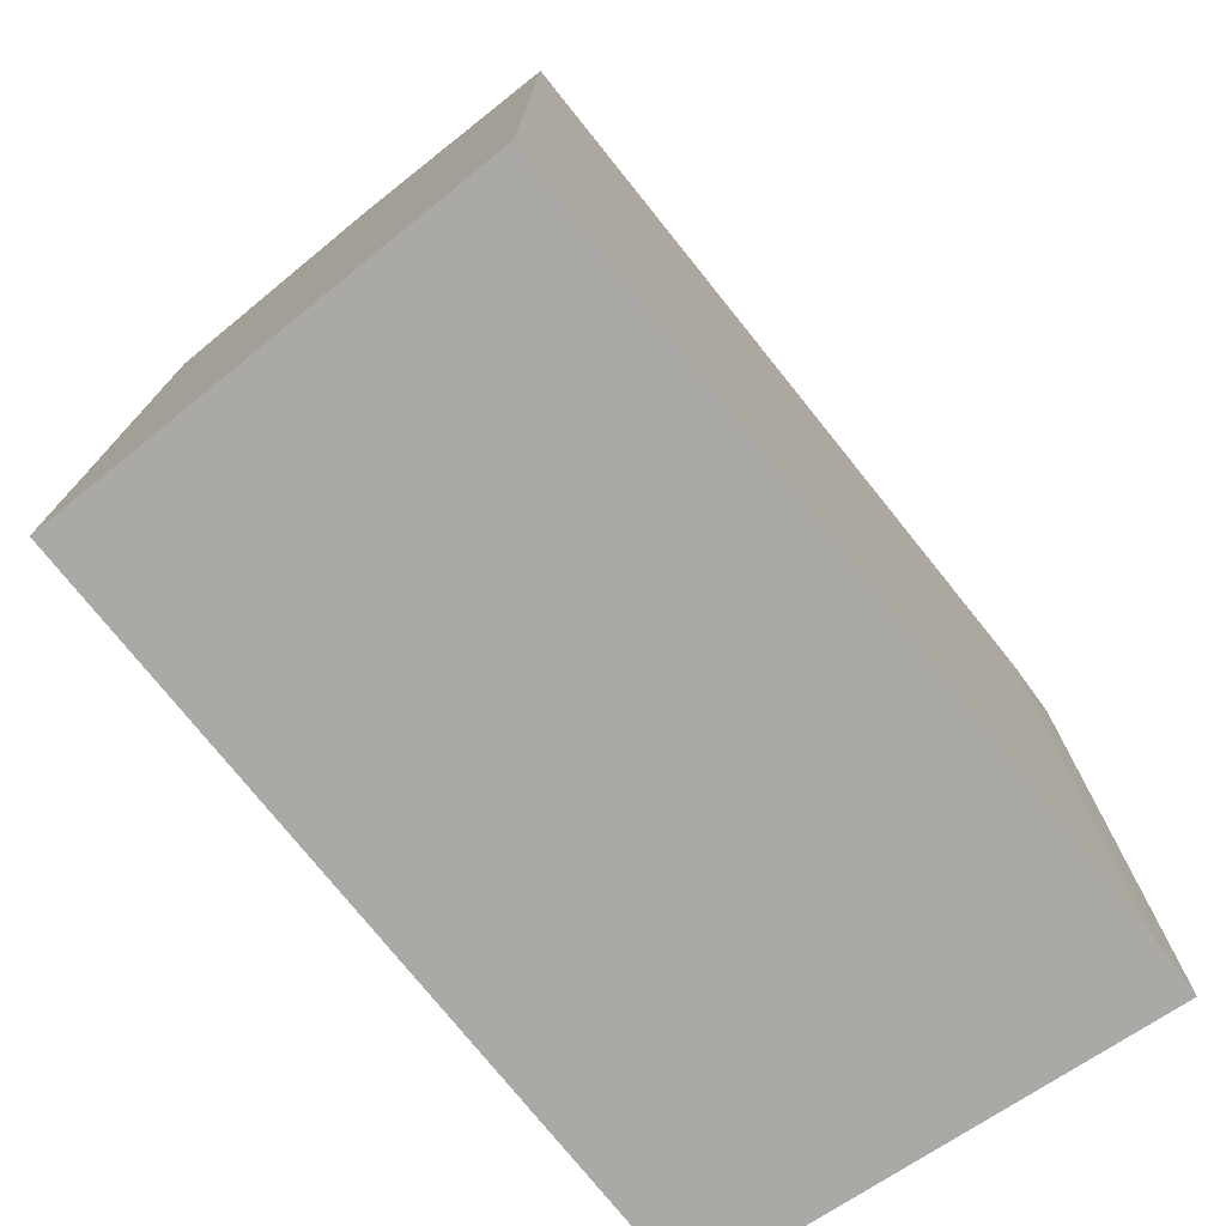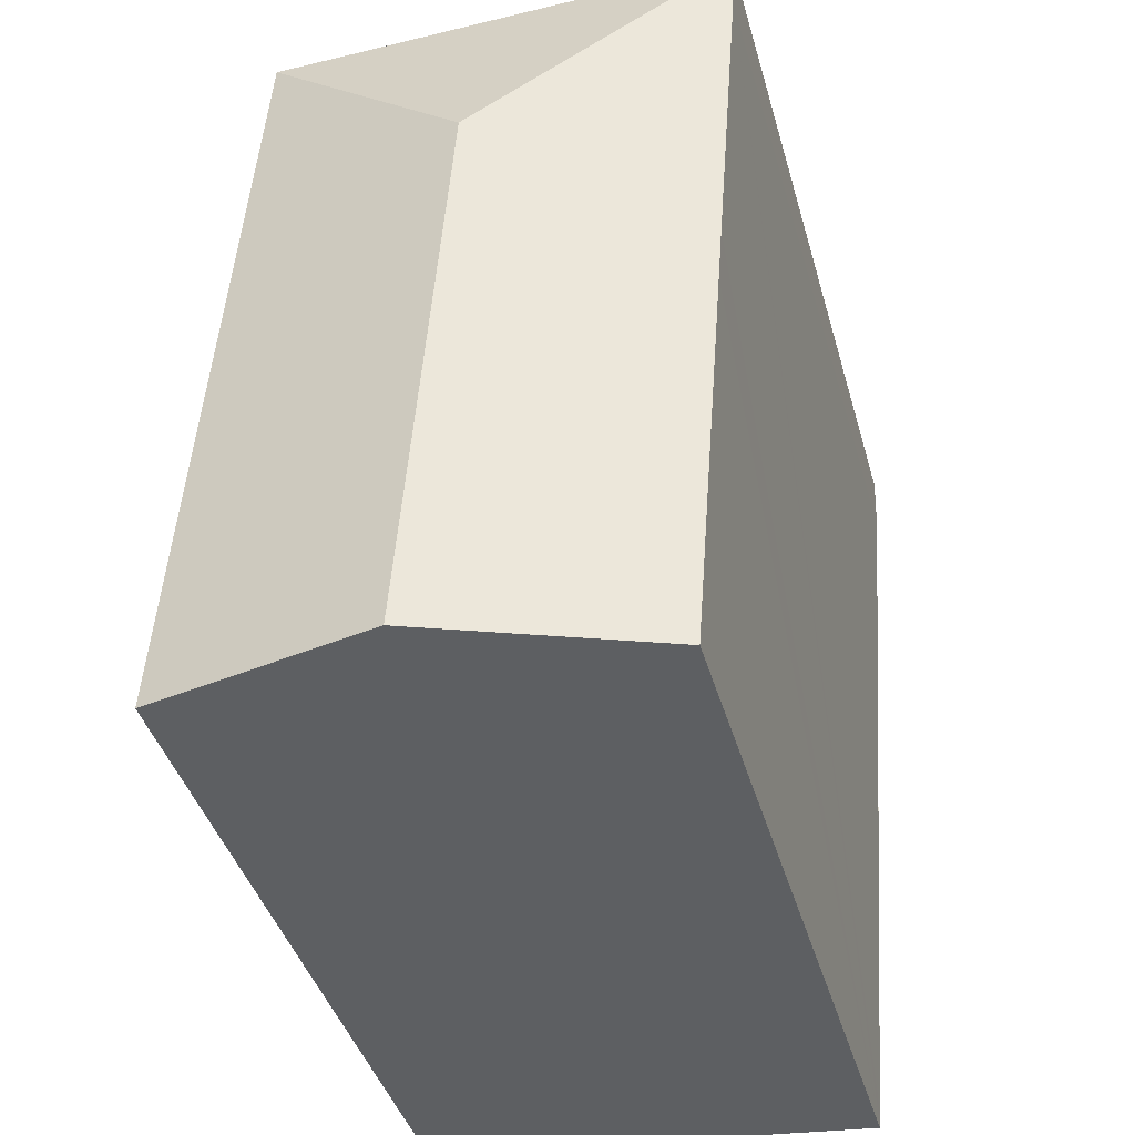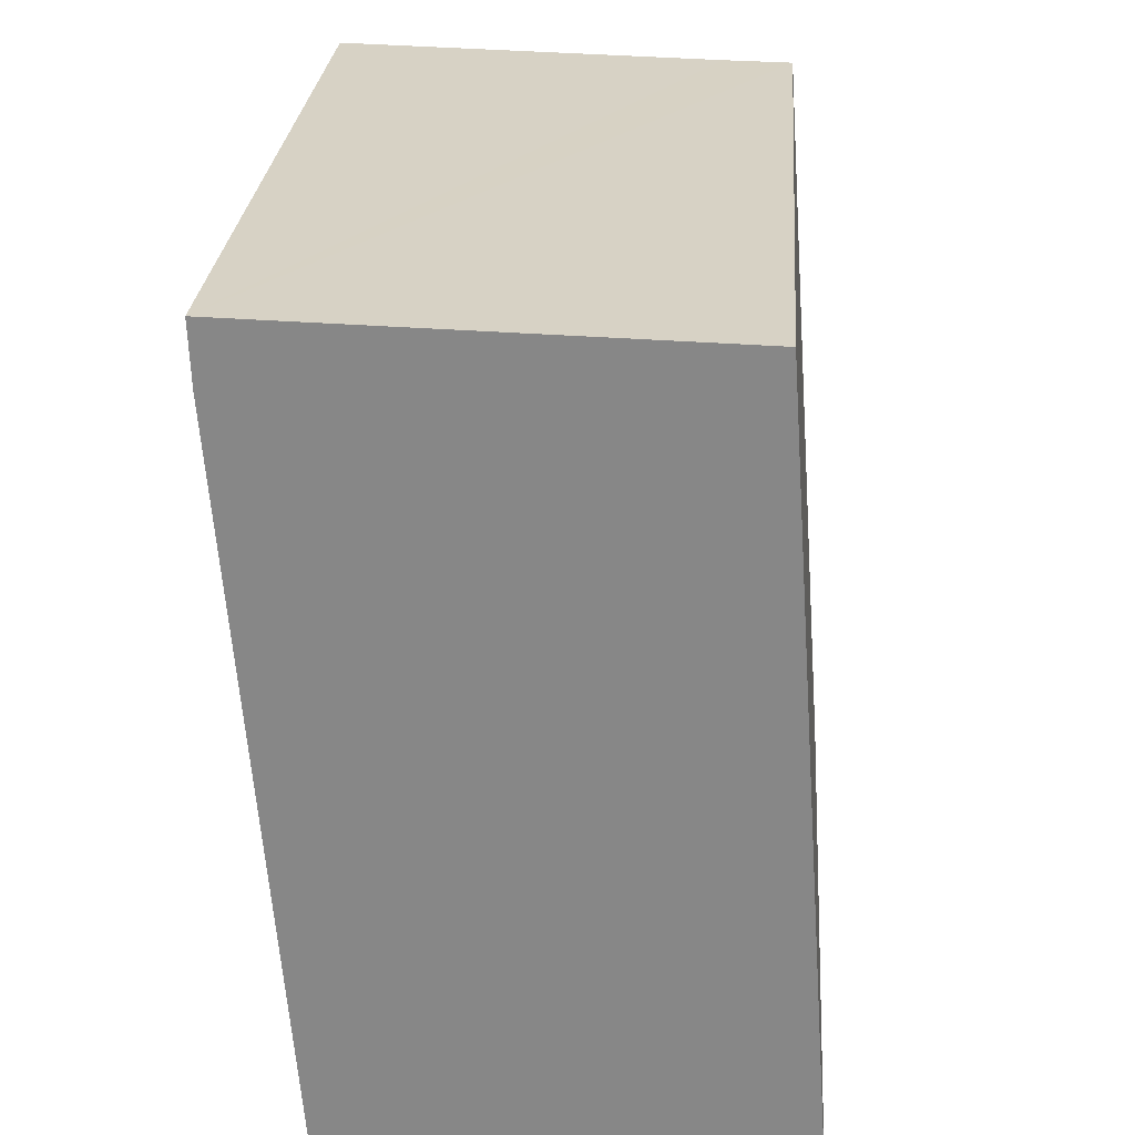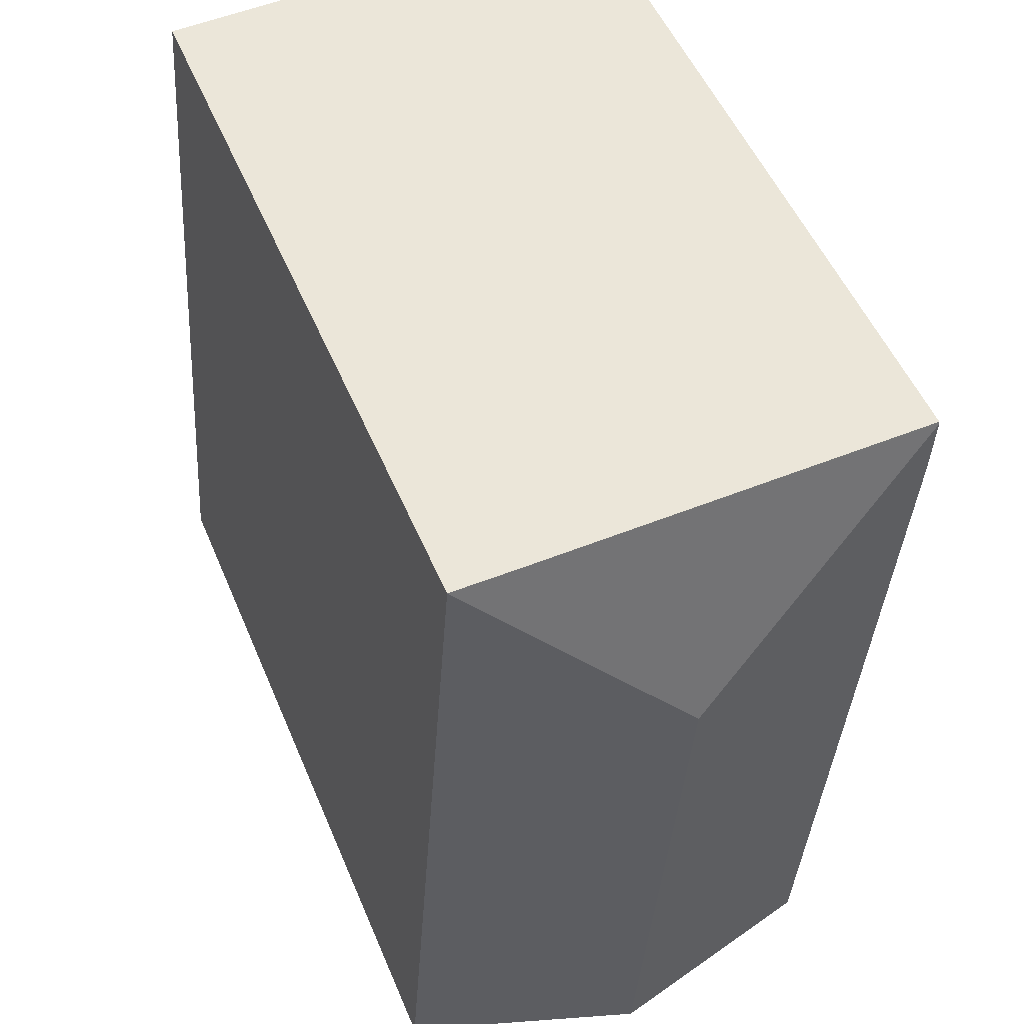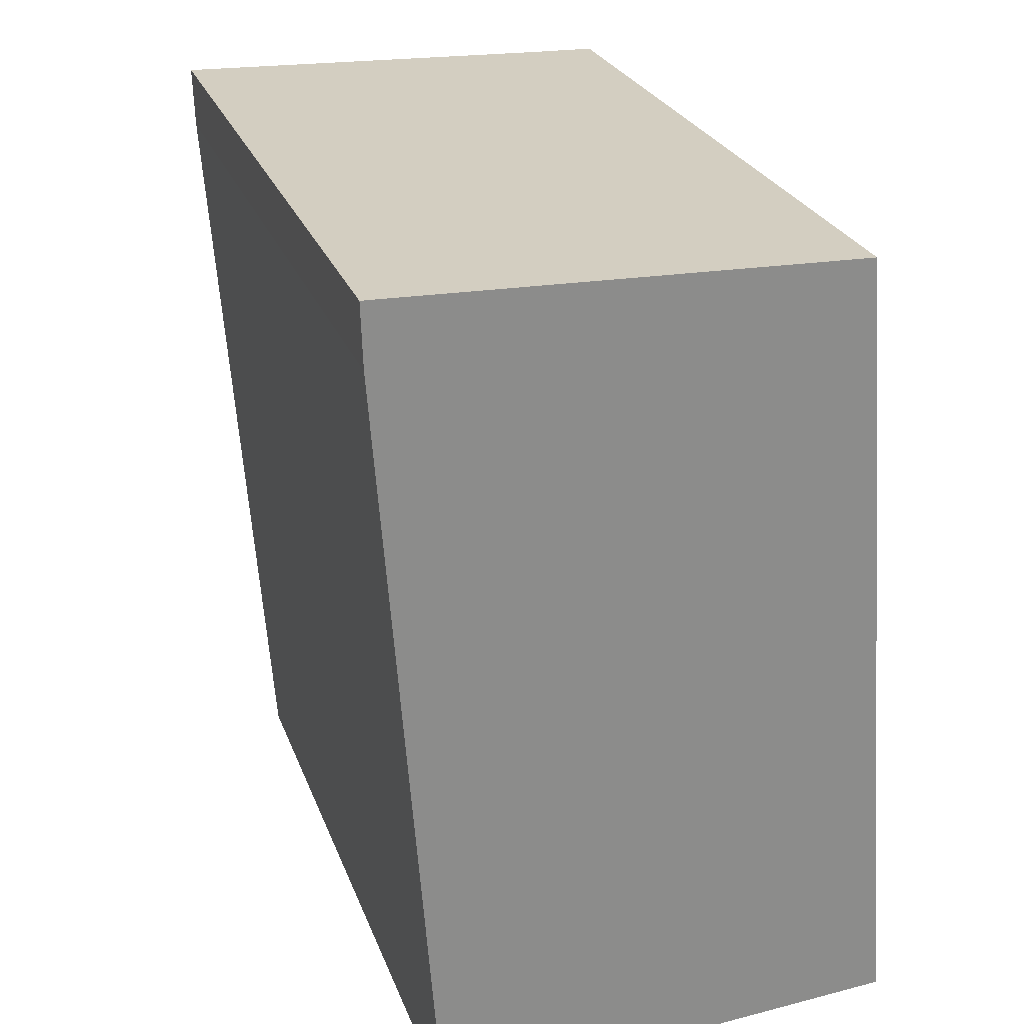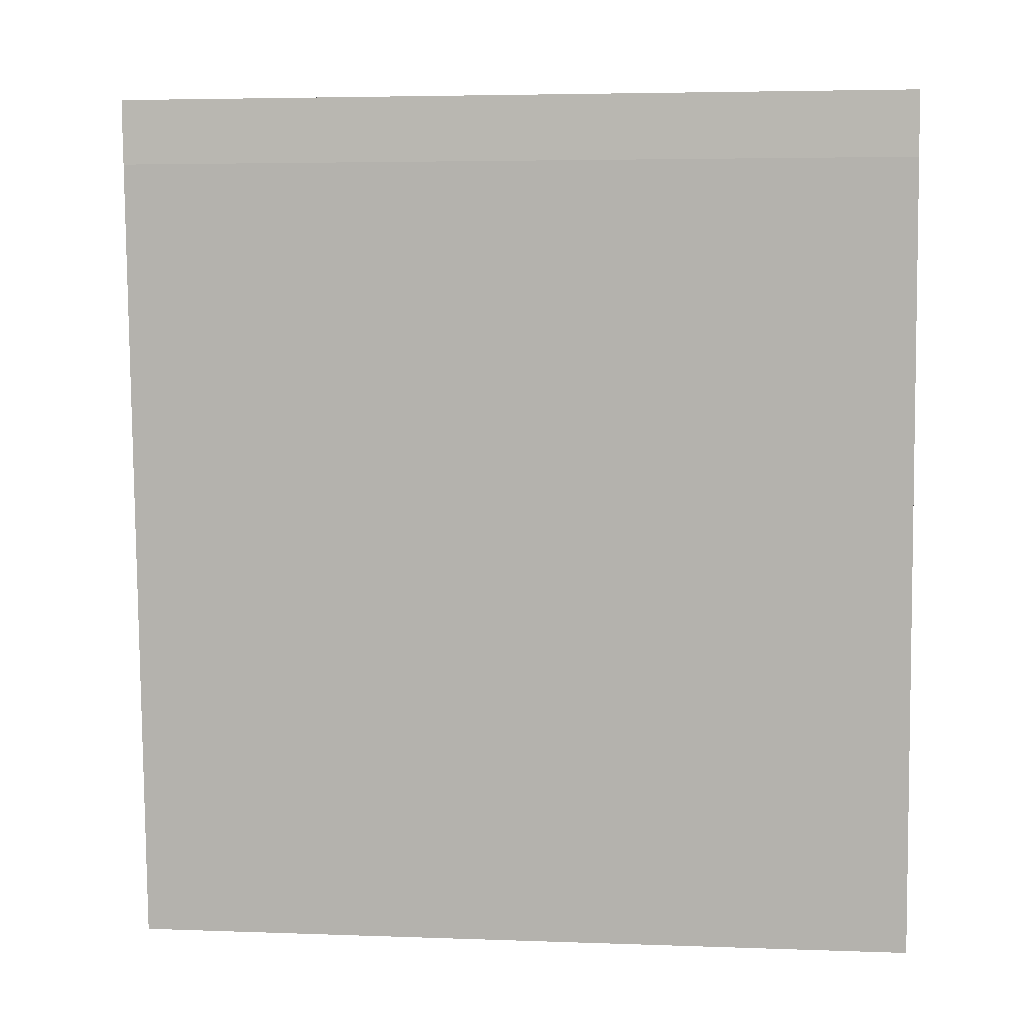
<metadata>
{"format":"obj","ext":"obj","renderer":"f3d","projection":"perspective","resolution":1024,"background":"white","views":[{"elev":-75.3,"azim":-145.6,"up":"+Y"},{"elev":-41.0,"azim":-164.6,"up":"+Z"},{"elev":27.1,"azim":4.3,"up":"+Z"},{"elev":52.2,"azim":157.5,"up":"+Z"},{"elev":25.5,"azim":-17.4,"up":"+Z"},{"elev":4.1,"azim":-82.9,"up":"+Z"}]}
</metadata>
<code>
v  6.676 22.41 -6.415
v  14.05 20.63 -21.53
v  7.817 22.41 -22.01
v  12.51 20.63 -0.298
v  1.611 20.65 -22.04
v  6.038 21.9 -22.15
v  1.645 20.65 -22.49
v  0.825 20.64 -11.76
v  0.706 20.64 -10.19
v  0.055 20.63 -1.673
v  0.002 20.65 -0.058
v  10.61 20.64 -0.266
v  0 20.63 1.263e-15
v  0 0 0
v  12.51 1.825e-17 -0.298
v  10.61 1.629e-17 -0.266
v  14.05 1.318e-15 -21.53
v  1.645 1.377e-15 -22.49
v  7.817 1.348e-15 -22.01
v  6.038 1.356e-15 -22.15
v  0.002 3.551e-18 -0.058
v  0.055 1.024e-16 -1.673
v  1.611 1.349e-15 -22.04
v  0.706 6.241e-16 -10.19
v  0.825 7.2e-16 -11.76
g defaultobject
f 1 2 3
f 2 1 4
f 5 6 7
f 6 5 3
f 3 5 1
f 1 5 8
f 1 8 9
f 1 9 10
f 1 10 11
f 12 11 13
f 11 12 1
f 1 12 4
f 14 12 13
f 12 14 4
f 4 14 15
f 15 14 16
f 4 17 2
f 17 4 15
f 17 3 2
f 3 17 6
f 6 17 7
f 7 17 18
f 18 17 19
f 18 19 20
f 10 13 11
f 13 10 14
f 14 10 21
f 21 10 22
f 18 5 7
f 5 18 8
f 8 18 9
f 9 18 10
f 10 18 23
f 10 23 24
f 10 24 22
f 24 23 25
f 15 19 17
f 19 15 20
f 20 15 18
f 18 15 23
f 23 15 25
f 25 15 24
f 24 15 22
f 22 15 16
f 22 16 21
f 21 16 14

</code>
